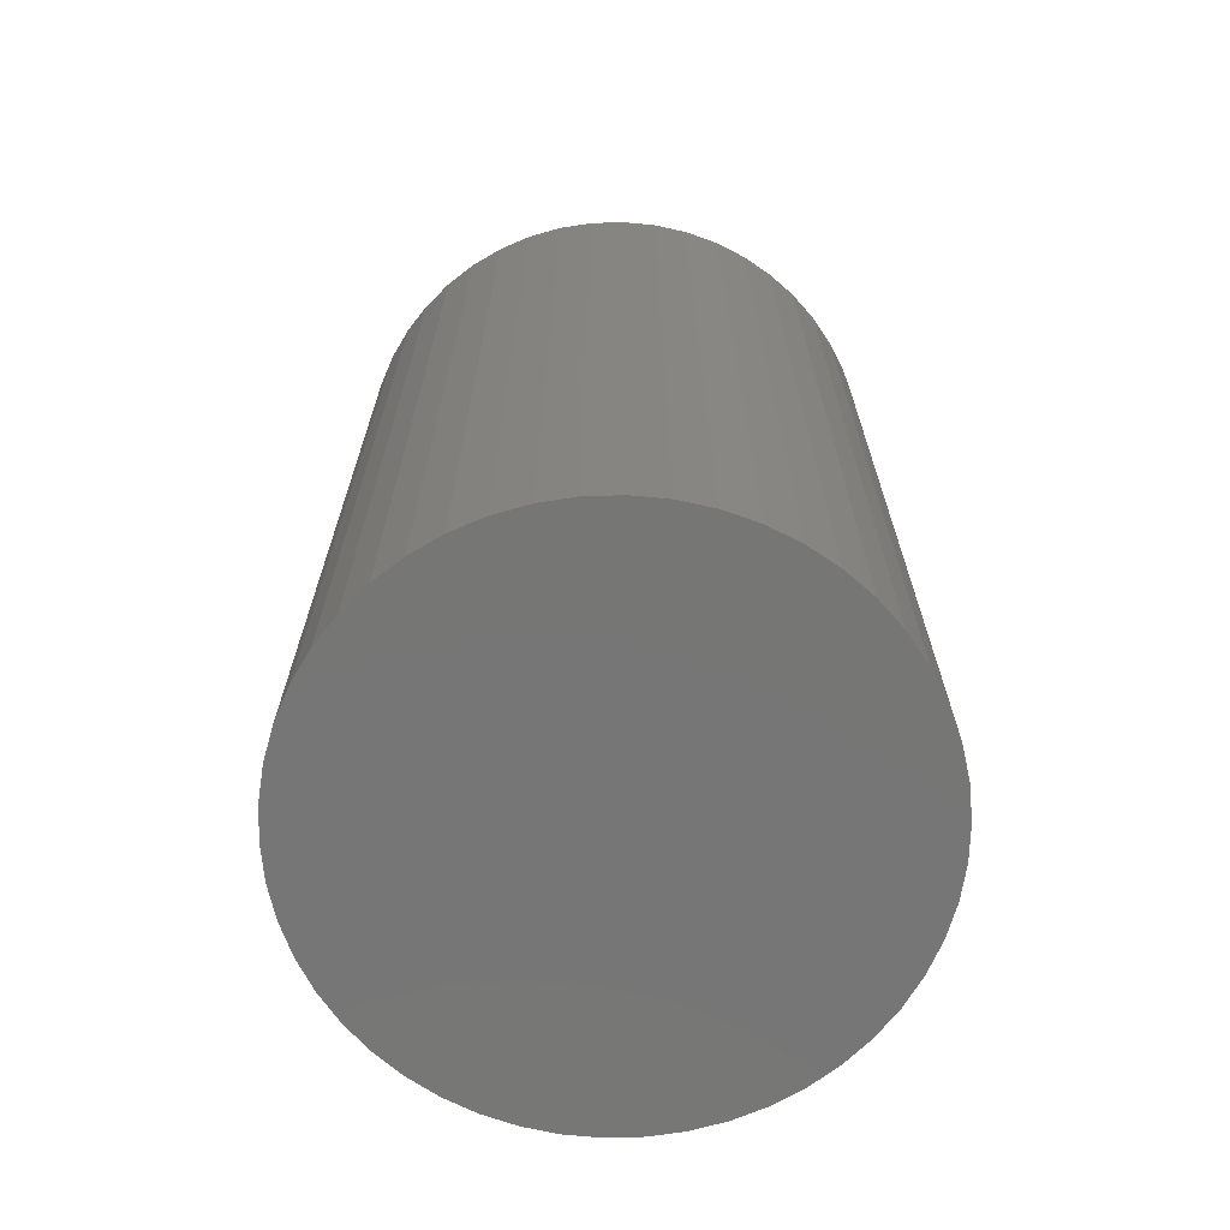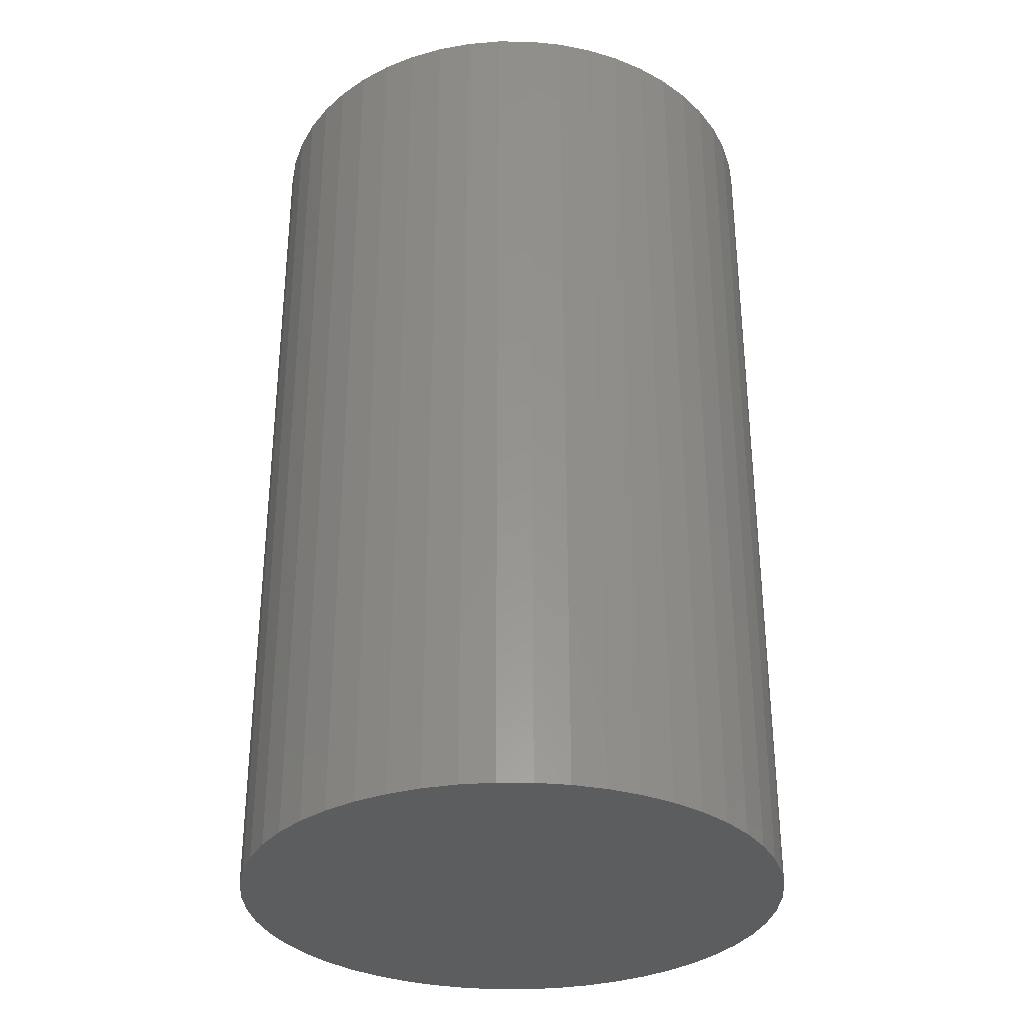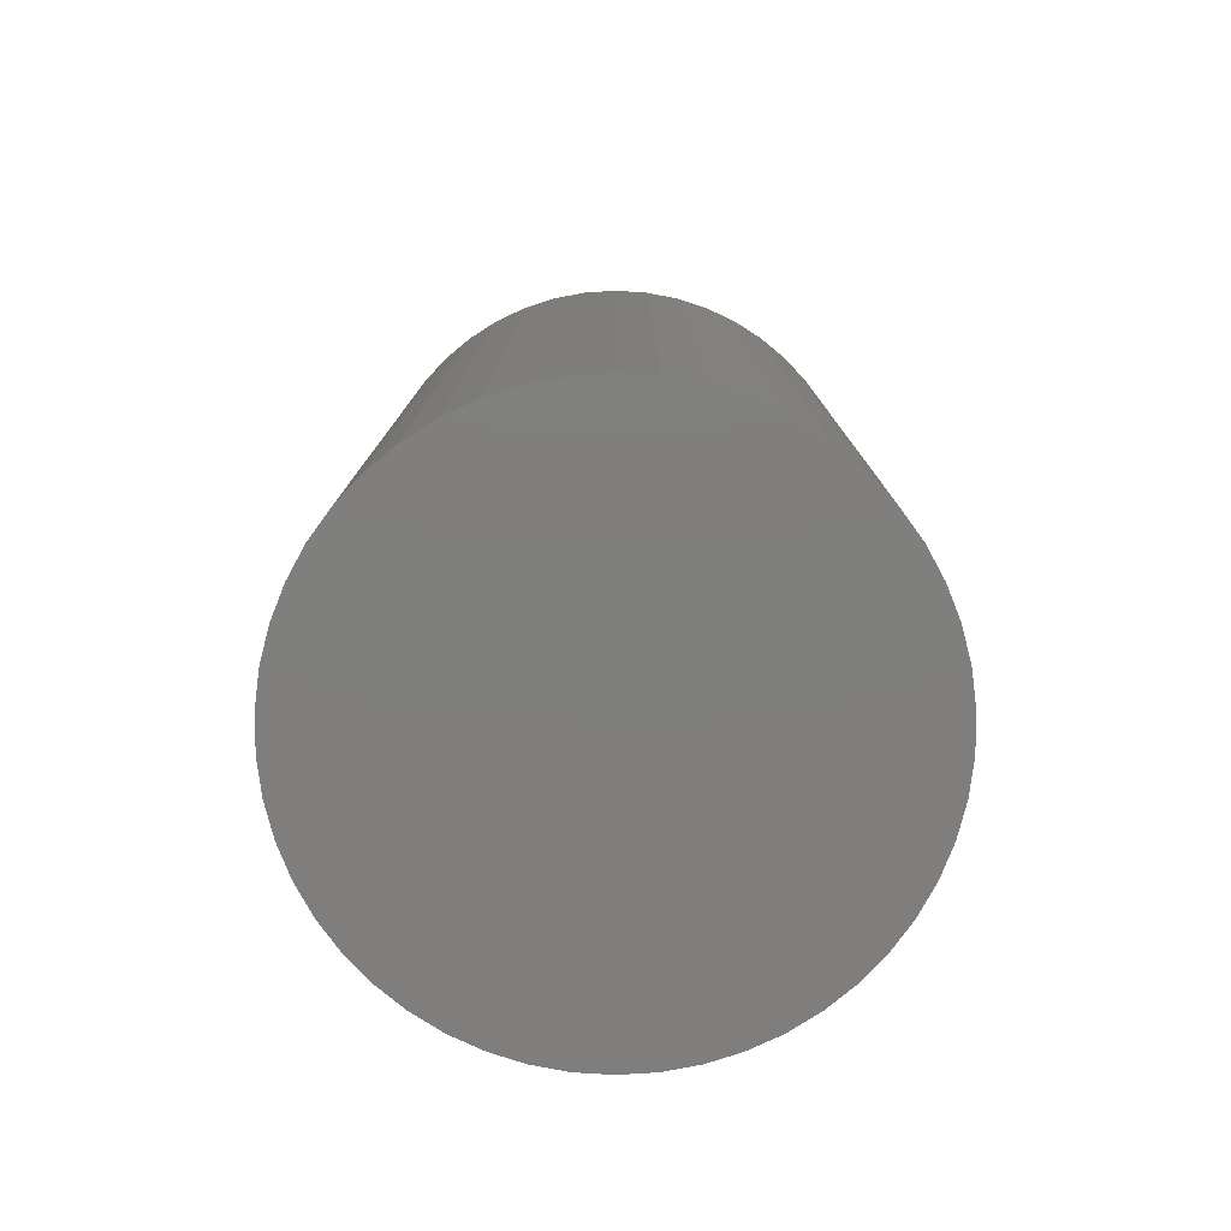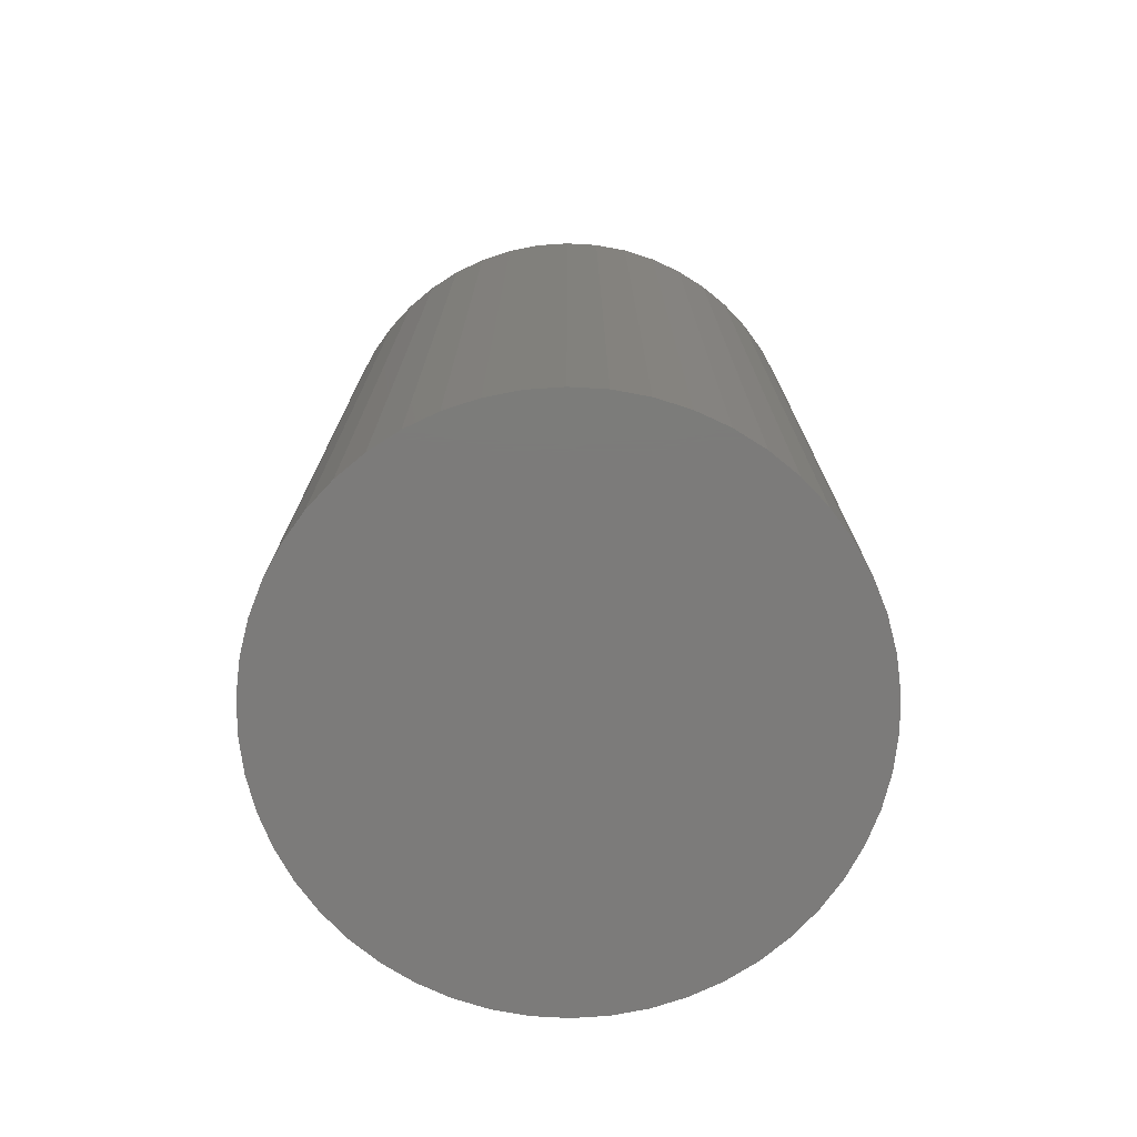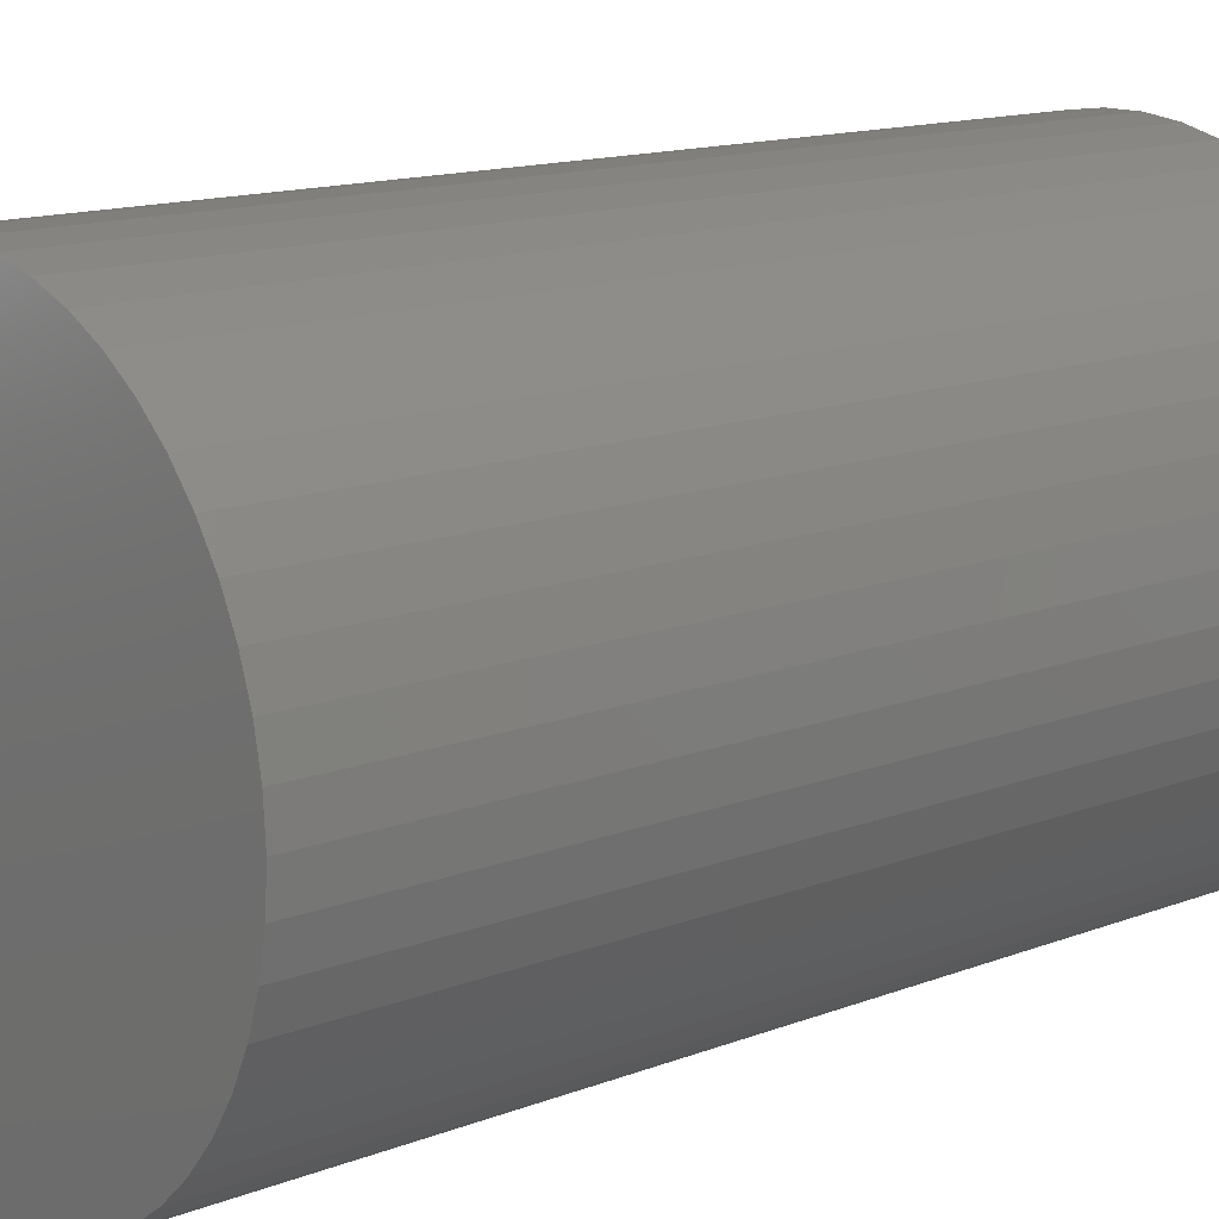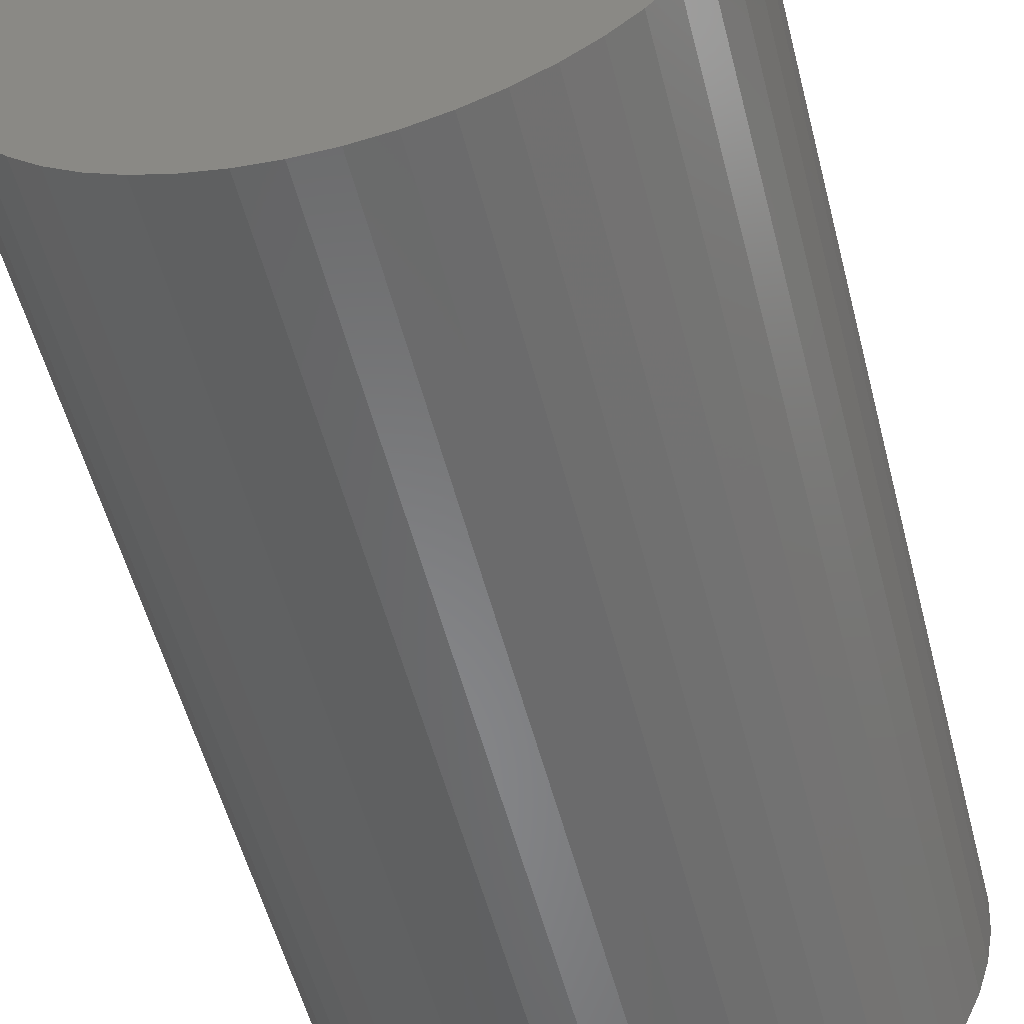
<metadata>
{"format":"stl","ext":"stl","renderer":"f3d","projection":"perspective","resolution":1024,"background":"white","views":[{"elev":-68.7,"azim":145.8,"up":"+Z"},{"elev":-32.4,"azim":165.1,"up":"+Z"},{"elev":-78.8,"azim":-61.2,"up":"+Z"},{"elev":-74.9,"azim":-75.3,"up":"+Z"},{"elev":13.5,"azim":-131.4,"up":"+Y"},{"elev":-54.8,"azim":14.4,"up":"+Y"}]}
</metadata>
<code>
# stl→obj: 100 verts, 196 faces
v 21.35 0 36
v 21.18 2.676 -36
v 21.18 2.676 36
v 21.35 0 -36
v 20.68 5.31 -36
v 20.68 5.31 36
v -21.35 0 -36
v -21.18 2.676 36
v -21.18 2.676 -36
v -21.35 0 36
v 1.341 21.31 -36
v -1.341 21.31 36
v 1.341 21.31 36
v -1.341 21.31 -36
v 21.18 -2.676 -36
v 20.68 -5.31 -36
v 19.85 -7.859 -36
v 19.85 7.859 -36
v 18.71 -10.29 -36
v 18.71 10.29 -36
v 17.27 -12.55 -36
v 17.27 12.55 -36
v 15.56 -14.62 -36
v 15.56 14.62 -36
v 13.61 -16.45 -36
v 13.61 16.45 -36
v 11.44 -18.03 -36
v 11.44 18.03 -36
v 9.09 -19.32 -36
v 9.09 19.32 -36
v 6.598 -20.31 -36
v 6.598 20.31 -36
v 4.001 -20.97 -36
v 4.001 20.97 -36
v 1.341 -21.31 -36
v -1.341 -21.31 -36
v -4.001 -20.97 -36
v -4.001 20.97 -36
v -6.598 -20.31 -36
v -6.598 20.31 -36
v -9.09 -19.32 -36
v -9.09 19.32 -36
v -11.44 -18.03 -36
v -11.44 18.03 -36
v -13.61 -16.45 -36
v -13.61 16.45 -36
v -15.56 -14.62 -36
v -15.56 14.62 -36
v -17.27 -12.55 -36
v -17.27 12.55 -36
v -18.71 -10.29 -36
v -18.71 10.29 -36
v -19.85 -7.859 -36
v -19.85 7.859 -36
v -20.68 -5.31 -36
v -20.68 5.31 -36
v -21.18 -2.676 -36
v 13.61 16.45 36
v 15.56 14.62 36
v -15.56 14.62 36
v -13.61 16.45 36
v 21.18 -2.676 36
v 20.68 -5.31 36
v 19.85 7.859 36
v 19.85 -7.859 36
v 18.71 10.29 36
v 18.71 -10.29 36
v 17.27 12.55 36
v 17.27 -12.55 36
v 15.56 -14.62 36
v 13.61 -16.45 36
v 11.44 18.03 36
v 11.44 -18.03 36
v 9.09 19.32 36
v 9.09 -19.32 36
v 6.598 20.31 36
v 6.598 -20.31 36
v 4.001 20.97 36
v 4.001 -20.97 36
v 1.341 -21.31 36
v -1.341 -21.31 36
v -4.001 20.97 36
v -4.001 -20.97 36
v -6.598 20.31 36
v -6.598 -20.31 36
v -9.09 19.32 36
v -9.09 -19.32 36
v -11.44 18.03 36
v -11.44 -18.03 36
v -13.61 -16.45 36
v -15.56 -14.62 36
v -17.27 12.55 36
v -17.27 -12.55 36
v -18.71 10.29 36
v -18.71 -10.29 36
v -19.85 7.859 36
v -19.85 -7.859 36
v -20.68 5.31 36
v -20.68 -5.31 36
v -21.18 -2.676 36
f 1 2 3
f 2 1 4
f 3 5 6
f 5 3 2
f 7 8 9
f 8 7 10
f 11 12 13
f 12 11 14
f 15 2 4
f 16 2 15
f 16 5 2
f 17 5 16
f 17 18 5
f 19 18 17
f 19 20 18
f 21 20 19
f 21 22 20
f 23 22 21
f 23 24 22
f 25 24 23
f 25 26 24
f 27 26 25
f 27 28 26
f 29 28 27
f 29 30 28
f 31 30 29
f 31 32 30
f 33 32 31
f 33 34 32
f 35 34 33
f 35 11 34
f 36 11 35
f 36 14 11
f 37 14 36
f 37 38 14
f 39 38 37
f 39 40 38
f 41 40 39
f 41 42 40
f 43 42 41
f 43 44 42
f 45 44 43
f 45 46 44
f 47 46 45
f 47 48 46
f 49 48 47
f 49 50 48
f 51 50 49
f 51 52 50
f 53 52 51
f 53 54 52
f 55 54 53
f 55 56 54
f 57 56 55
f 57 9 56
f 9 57 7
f 24 58 59
f 58 24 26
f 46 60 61
f 60 46 48
f 3 62 1
f 6 62 3
f 6 63 62
f 64 63 6
f 64 65 63
f 66 65 64
f 66 67 65
f 68 67 66
f 68 69 67
f 59 69 68
f 59 70 69
f 58 70 59
f 58 71 70
f 72 71 58
f 72 73 71
f 74 73 72
f 74 75 73
f 76 75 74
f 76 77 75
f 78 77 76
f 78 79 77
f 13 79 78
f 13 80 79
f 12 80 13
f 12 81 80
f 82 81 12
f 82 83 81
f 84 83 82
f 84 85 83
f 86 85 84
f 86 87 85
f 88 87 86
f 88 89 87
f 61 89 88
f 61 90 89
f 60 90 61
f 60 91 90
f 92 91 60
f 92 93 91
f 94 93 92
f 94 95 93
f 96 95 94
f 96 97 95
f 98 97 96
f 98 99 97
f 8 99 98
f 8 100 99
f 100 8 10
f 40 86 84
f 86 40 42
f 69 19 67
f 19 69 21
f 64 20 66
f 20 64 18
f 30 76 74
f 76 30 32
f 28 74 72
f 74 28 30
f 54 94 52
f 94 54 96
f 38 84 82
f 84 38 40
f 51 97 53
f 97 51 95
f 35 79 80
f 79 35 33
f 31 75 77
f 75 31 29
f 66 22 68
f 22 66 20
f 32 78 76
f 78 32 34
f 26 72 58
f 72 26 28
f 50 60 48
f 60 50 92
f 56 96 54
f 96 56 98
f 42 88 86
f 88 42 44
f 14 82 12
f 82 14 38
f 62 4 1
f 4 62 15
f 29 73 75
f 73 29 27
f 63 15 62
f 15 63 16
f 53 99 55
f 99 53 97
f 57 10 7
f 10 57 100
f 36 80 81
f 80 36 35
f 6 18 64
f 18 6 5
f 68 24 59
f 24 68 22
f 34 13 78
f 13 34 11
f 52 92 50
f 92 52 94
f 9 98 56
f 98 9 8
f 44 61 88
f 61 44 46
f 70 21 69
f 21 70 23
f 67 17 65
f 17 67 19
f 41 85 87
f 85 41 39
f 47 93 49
f 93 47 91
f 49 95 51
f 95 49 93
f 33 77 79
f 77 33 31
f 25 70 71
f 70 25 23
f 27 71 73
f 71 27 25
f 65 16 63
f 16 65 17
f 37 81 83
f 81 37 36
f 47 90 91
f 90 47 45
f 55 100 57
f 100 55 99
f 45 89 90
f 89 45 43
f 39 83 85
f 83 39 37
f 43 87 89
f 87 43 41

</code>
